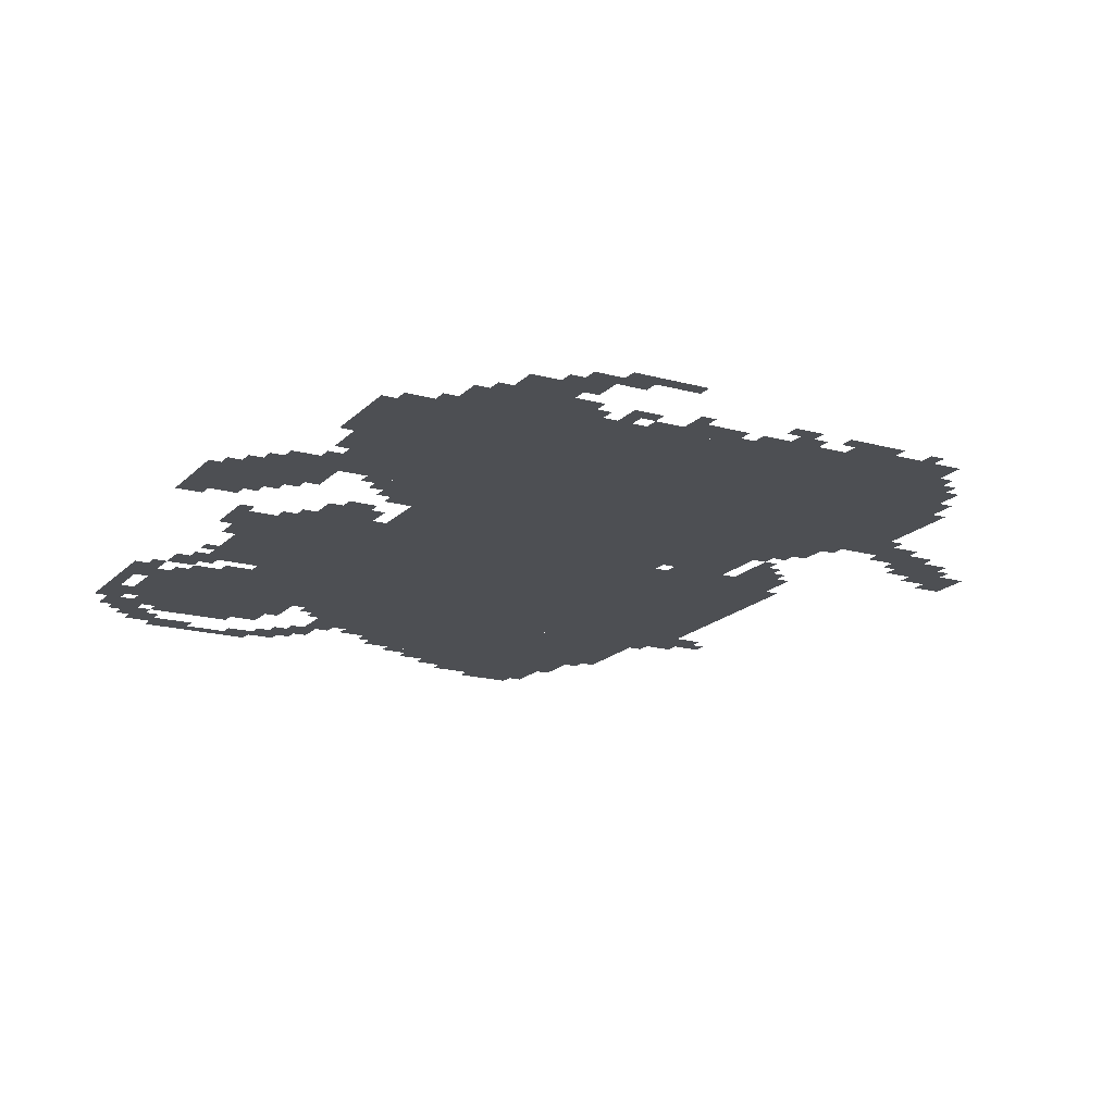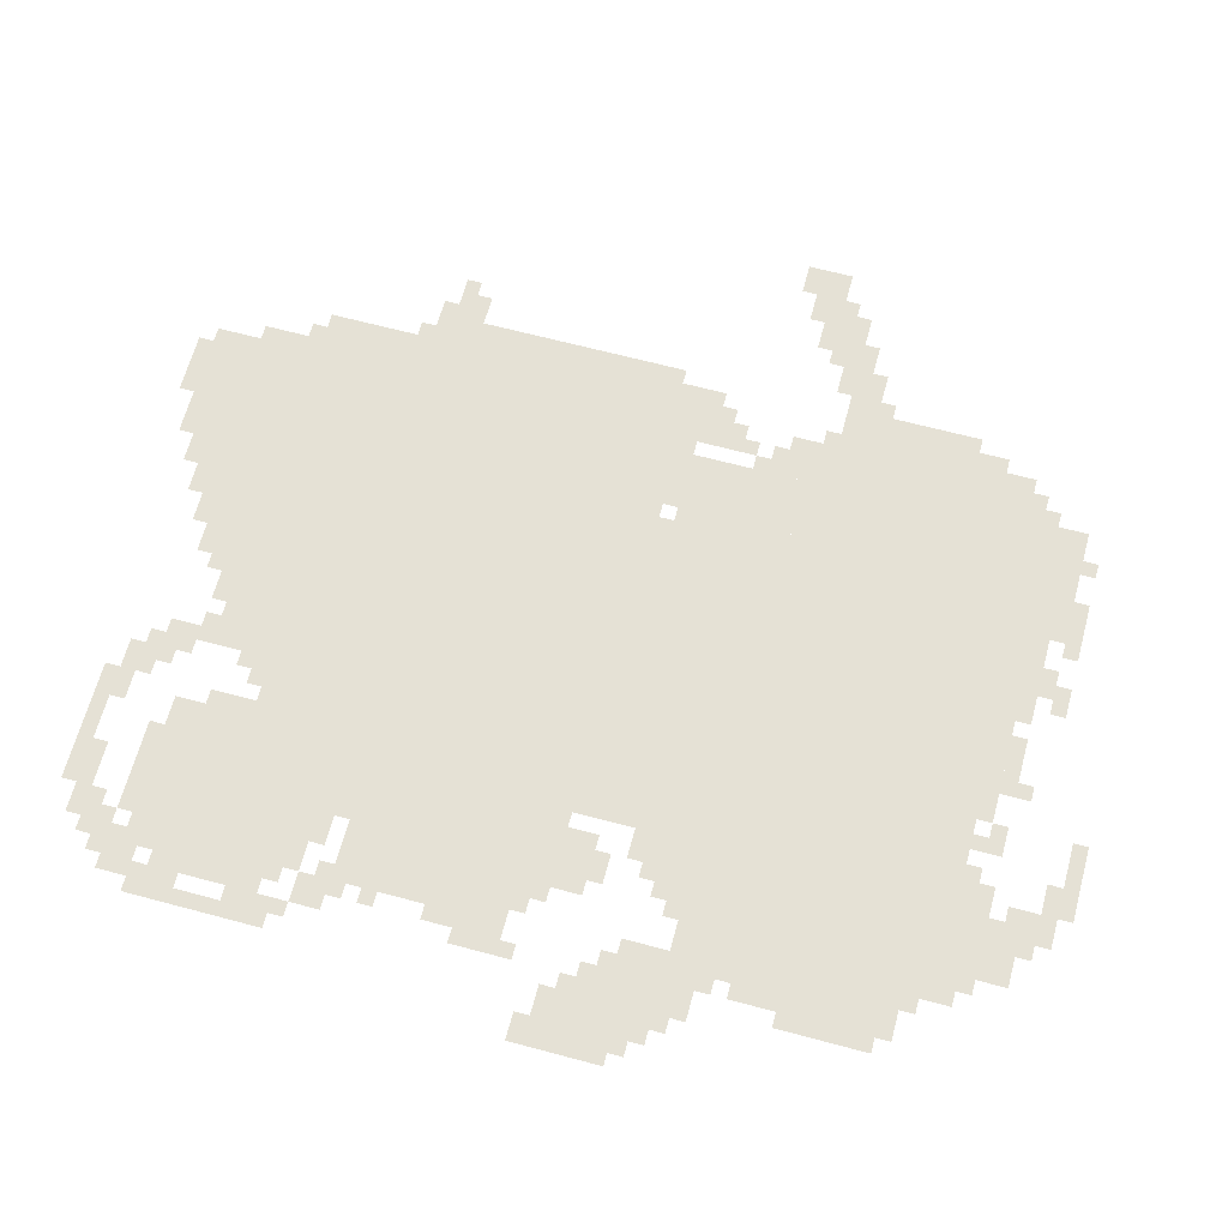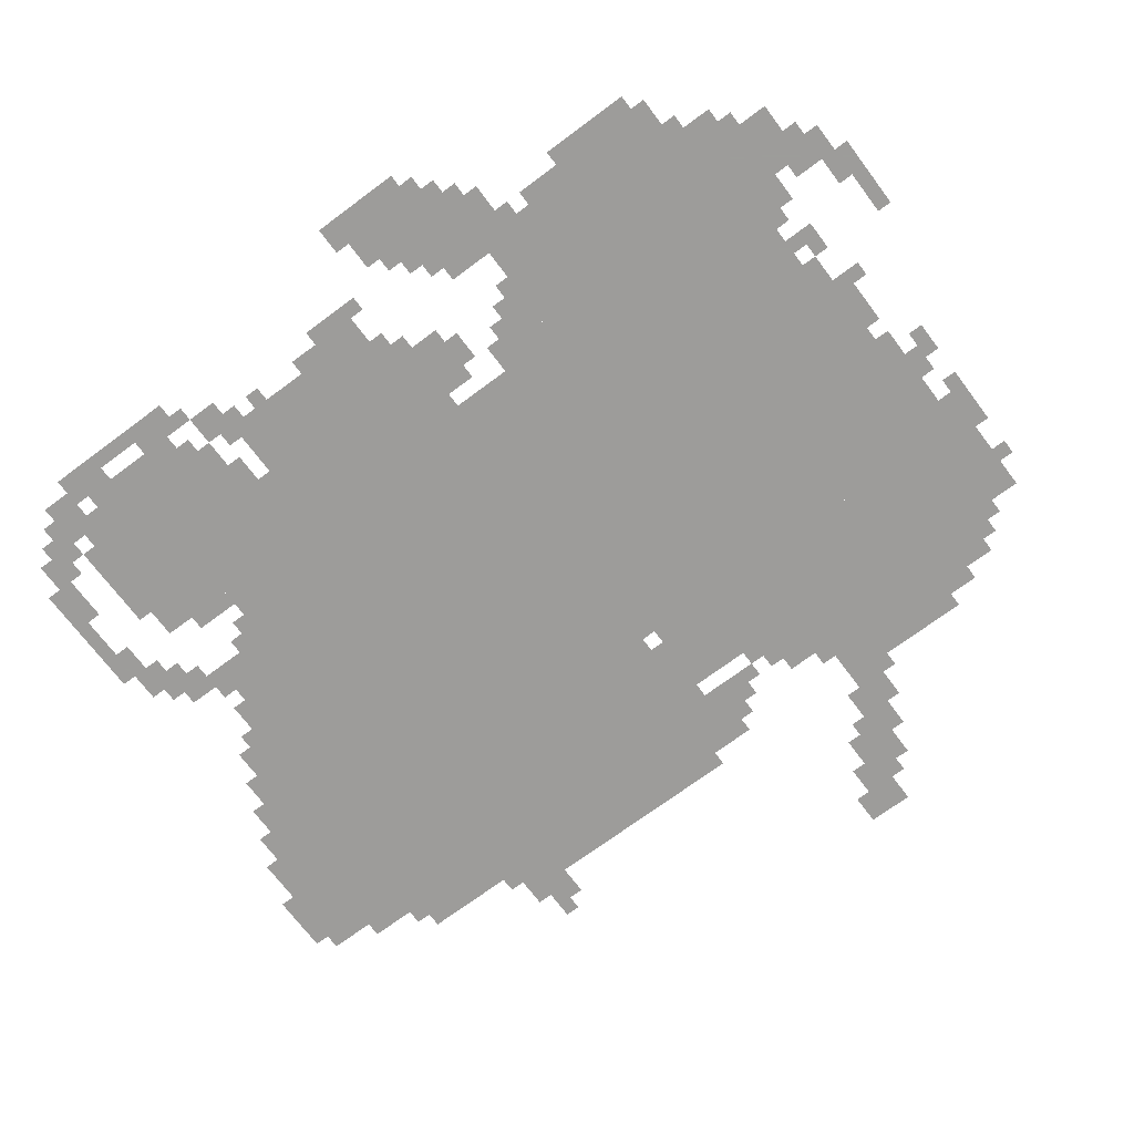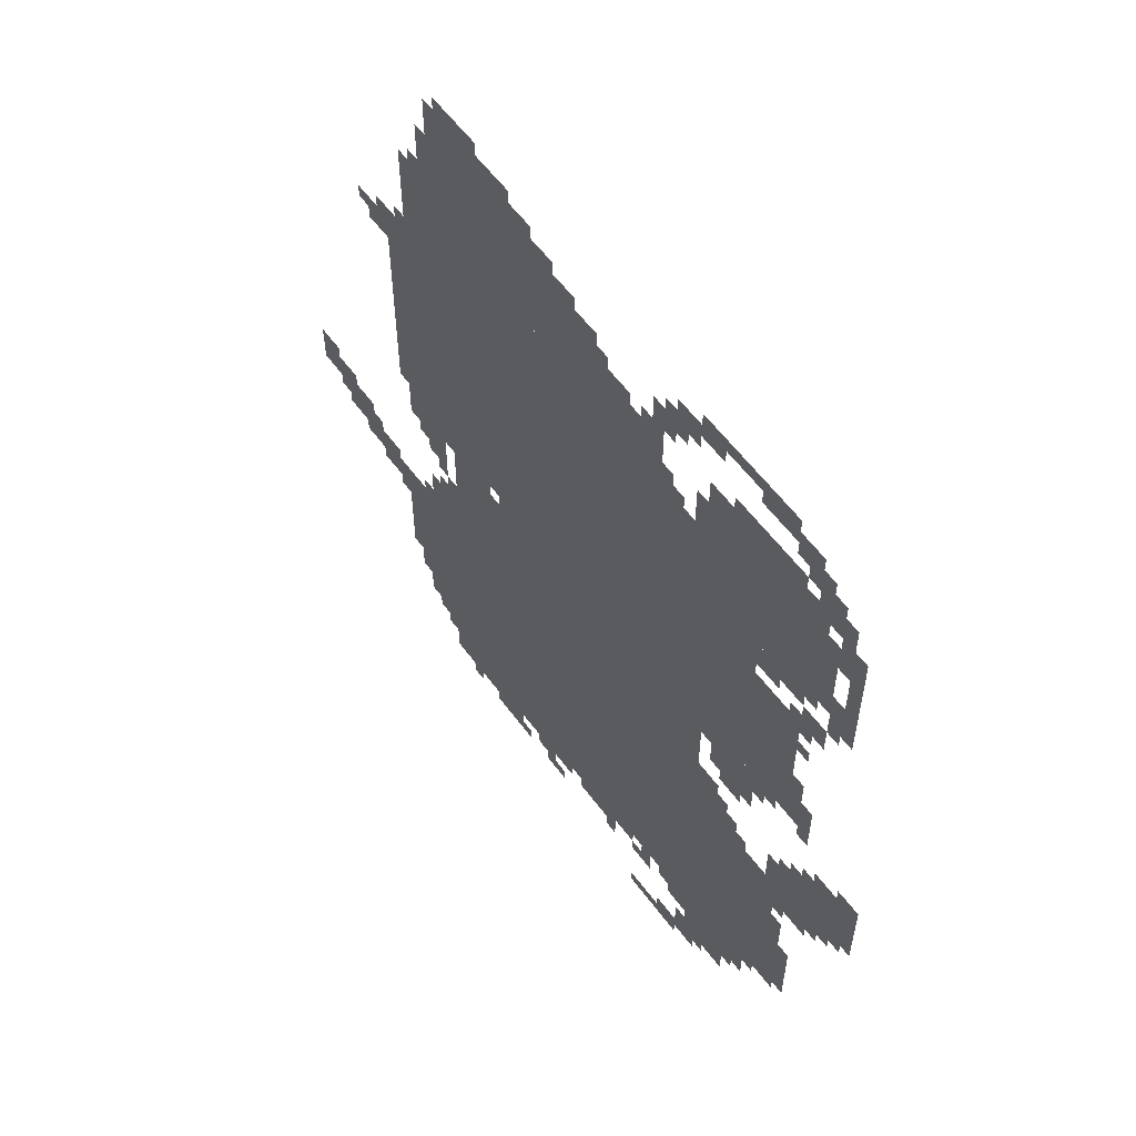
<metadata>
{"format":"obj","ext":"obj","renderer":"f3d","projection":"perspective","resolution":1024,"background":"white","views":[{"elev":-17.7,"azim":-28.7,"up":"+Z"},{"elev":65.1,"azim":-74.9,"up":"+Z"},{"elev":-70.3,"azim":-53.2,"up":"+Z"},{"elev":58.3,"azim":-126.2,"up":"+Y"}]}
</metadata>
<code>
g ougen_idol-mesh
v -672 223 0
v -672 959 0
v -1248 959 0
v -1248 223 0
v -672 959 0
v -672 1695 0
v -1248 1695 0
v -1248 959 0
v -512 127 0
v -512 1087 0
v -640 1087 0
v -640 127 0
v -512 1087 0
v -512 2047 0
v -640 2047 0
v -640 1087 0
v -1248 1055 0
v -1248 1375 0
v -1600 1375 0
v -1600 1055 0
v -1312 1503 0
v -1312 1791 0
v -1632 1791 0
v -1632 1503 0
v -1248 447 0
v -1248 735 0
v -1536 735 0
v -1536 447 0
v -1248 191 0
v -1248 447 0
v -1536 447 0
v -1536 191 0
v -640 1695 0
v -640 1887 0
v -992 1887 0
v -992 1695 0
v -384 1375 0
v -384 1791 0
v -512 1791 0
v -512 1375 0
v -384 959 0
v -384 1375 0
v -512 1375 0
v -512 959 0
v -1248 1375 0
v -1248 1503 0
v -1472 1503 0
v -1472 1375 0
v -384 255 0
v -384 479 0
v -512 479 0
v -512 255 0
v -384 479 0
v -384 703 0
v -512 703 0
v -512 479 0
v -1568 671 0
v -1568 831 0
v -1696 831 0
v -1696 671 0
v -1696 799 0
v -1696 959 0
v -1819 959 0
v -1819 799 0
v -992 1695 0
v -992 1791 0
v -1184 1791 0
v -1184 1695 0
v -320 1279 0
v -320 1567 0
v -384 1567 0
v -384 1279 0
v -1376 927 0
v -1376 1055 0
v -1504 1055 0
v -1504 927 0
v -320 1023 0
v -320 1279 0
v -384 1279 0
v -384 1023 0
v -640 1887 0
v -640 1983 0
v -800 1983 0
v -800 1887 0
v -1536 447 0
v -1536 607 0
v -1632 607 0
v -1632 447 0
v -1536 287 0
v -1536 447 0
v -1632 447 0
v -1632 287 0
v -1248 735 0
v -1248 895 0
v -1344 895 0
v -1344 735 0
v -1248 895 0
v -1248 1055 0
v -1344 1055 0
v -1344 895 0
v -640 511 0
v -640 959 0
v -672 959 0
v -672 511 0
v -640 95 0
v -640 511 0
v -672 511 0
v -672 95 0
v -640 991 0
v -640 1343 0
v -672 1343 0
v -672 991 0
v -640 1343 0
v -640 1695 0
v -672 1695 0
v -672 1343 0
v -320 511 0
v -320 671 0
v -384 671 0
v -384 511 0
v -96 671 0
v -96 767 0
v -192 767 0
v -192 671 0
v -1344 735 0
v -1344 831 0
v -1440 831 0
v -1440 735 0
v -1344 95 0
v -1344 159 0
v -1472 159 0
v -1472 95 0
v -448 1791 0
v -448 1919 0
v -512 1919 0
v -512 1791 0
v -320 383 0
v -320 511 0
v -384 511 0
v -384 383 0
v -672 191 0
v -672 223 0
v -928 223 0
v -928 191 0
v -928 191 0
v -928 223 0
v -1152 223 0
v -1152 191 0
v 0 735 0
v 0 831 0
v -64 831 0
v -64 735 0
v -192 639 0
v -192 703 0
v -288 703 0
v -288 639 0
v -448 703 0
v -448 799 0
v -512 799 0
v -512 703 0
v -1600 1791 0
v -1600 1887 0
v -1664 1887 0
v -1664 1791 0
v -384 895 0
v -384 959 0
v -480 959 0
v -480 895 0
v -1600 1055 0
v -1600 1151 0
v -1664 1151 0
v -1664 1055 0
v -1472 1791 0
v -1472 1855 0
v -1568 1855 0
v -1568 1791 0
v -1248 1567 0
v -1248 1663 0
v -1312 1663 0
v -1312 1567 0
v -1376 1791 0
v -1376 1855 0
v -1472 1855 0
v -1472 1791 0
v -1696 1631 0
v -1696 1791 0
v -1728 1791 0
v -1728 1631 0
v -1632 831 0
v -1632 895 0
v -1696 895 0
v -1696 831 0
v -800 1887 0
v -800 1951 0
v -864 1951 0
v -864 1887 0
v -256 1471 0
v -256 1535 0
v -320 1535 0
v -320 1471 0
v -1600 1407 0
v -1600 1471 0
v -1664 1471 0
v -1664 1407 0
v -1472 1439 0
v -1472 1503 0
v -1536 1503 0
v -1536 1439 0
v -448 191 0
v -448 255 0
v -512 255 0
v -512 191 0
v -1408 1951 0
v -1408 1983 0
v -1536 1983 0
v -1536 1951 0
v -672 159 0
v -672 191 0
v -800 191 0
v -800 159 0
v -1280 1951 0
v -1280 1983 0
v -1408 1983 0
v -1408 1951 0
v -1248 1503 0
v -1248 1567 0
v -1312 1567 0
v -1312 1503 0
v -1696 1503 0
v -1696 1631 0
v -1728 1631 0
v -1728 1503 0
v -1280 159 0
v -1280 191 0
v -1408 191 0
v -1408 159 0
v -672 95 0
v -672 159 0
v -736 159 0
v -736 95 0
v -1312 31 0
v -1312 95 0
v -1376 95 0
v -1376 31 0
v -800 159 0
v -800 191 0
v -928 191 0
v -928 159 0
v -1632 1631 0
v -1632 1759 0
v -1664 1759 0
v -1664 1631 0
v -1152 0 0
v -1152 31 0
v -1248 31 0
v -1248 0 0
v -1664 1759 0
v -1664 1855 0
v -1696 1855 0
v -1696 1759 0
v -1440 1919 0
v -1440 1951 0
v -1536 1951 0
v -1536 1919 0
v -1632 415 0
v -1632 511 0
v -1664 511 0
v -1664 415 0
v -1408 159 0
v -1408 191 0
v -1504 191 0
v -1504 159 0
v -1632 319 0
v -1632 415 0
v -1664 415 0
v -1664 319 0
v -1472 1375 0
v -1472 1407 0
v -1568 1407 0
v -1568 1375 0
v -1632 1535 0
v -1632 1631 0
v -1664 1631 0
v -1664 1535 0
v -1408 895 0
v -1408 927 0
v -1472 927 0
v -1472 895 0
v -1600 1151 0
v -1600 1215 0
v -1632 1215 0
v -1632 1151 0
v -1760 959 0
v -1760 991 0
v -1819 991 0
v -1819 959 0
v -1504 991 0
v -1504 1055 0
v -1536 1055 0
v -1536 991 0
v -1344 991 0
v -1344 1055 0
v -1376 1055 0
v -1376 991 0
v -1696 735 0
v -1696 799 0
v -1728 799 0
v -1728 735 0
v -288 607 0
v -288 671 0
v -320 671 0
v -320 607 0
v -352 959 0
v -352 1023 0
v -384 1023 0
v -384 959 0
v -64 735 0
v -64 799 0
v -96 799 0
v -96 735 0
v -1312 1791 0
v -1312 1823 0
v -1376 1823 0
v -1376 1791 0
v -1536 1471 0
v -1536 1503 0
v -1600 1503 0
v -1600 1471 0
v -864 1887 0
v -864 1919 0
v -928 1919 0
v -928 1887 0
v -1216 1855 0
v -1216 1919 0
v -1248 1919 0
v -1248 1855 0
v -1184 159 0
v -1184 223 0
v -1216 223 0
v -1216 159 0
v -352 319 0
v -352 383 0
v -384 383 0
v -384 319 0
v -224 607 0
v -224 639 0
v -288 639 0
v -288 607 0
v -800 127 0
v -800 159 0
v -864 159 0
v -864 127 0
v -480 127 0
v -480 191 0
v -512 191 0
v -512 127 0
v -832 95 0
v -832 127 0
v -896 127 0
v -896 95 0
v -1568 607 0
v -1568 671 0
v -1600 671 0
v -1600 607 0
v -1440 735 0
v -1440 799 0
v -1472 799 0
v -1472 735 0
v -1344 831 0
v -1344 863 0
v -1408 863 0
v -1408 831 0
v -416 863 0
v -416 895 0
v -480 895 0
v -480 863 0
v -1248 31 0
v -1248 63 0
v -1312 63 0
v -1312 31 0
v -416 703 0
v -416 767 0
v -448 767 0
v -448 703 0
v -1728 735 0
v -1728 799 0
v -1760 799 0
v -1760 735 0
v -1024 159 0
v -1024 191 0
v -1088 191 0
v -1088 159 0
v -1536 1919 0
v -1536 1951 0
v -1600 1951 0
v -1600 1919 0
v -1536 607 0
v -1536 671 0
v -1568 671 0
v -1568 607 0
v -1664 1695 0
v -1664 1759 0
v -1696 1759 0
v -1696 1695 0
v -640 1983 0
v -640 2015 0
v -704 2015 0
v -704 1983 0
v -480 1951 0
v -480 2015 0
v -512 2015 0
v -512 1951 0
v -1536 671 0
v -1536 735 0
v -1568 735 0
v -1568 671 0
v -1216 1919 0
v -1216 1951 0
v -1280 1951 0
v -1280 1919 0
v -1248 0 0
v -1248 31 0
v -1312 31 0
v -1312 0 0
v -1568 1375 0
v -1568 1407 0
v -1632 1407 0
v -1632 1375 0
v -1664 1471 0
v -1664 1535 0
v -1696 1535 0
v -1696 1471 0
v -1664 1535 0
v -1664 1599 0
v -1696 1599 0
v -1696 1535 0
v -1280 1919 0
v -1280 1951 0
v -1344 1951 0
v -1344 1919 0
v -1184 1855 0
v -1184 1919 0
v -1216 1919 0
v -1216 1855 0
v -960 159 0
v -960 191 0
v -1024 191 0
v -1024 159 0
v -1152 1823 0
v -1152 1887 0
v -1184 1887 0
v -1184 1823 0
v -1280 1695 0
v -1280 1759 0
v -1312 1759 0
v -1312 1695 0
v -992 1791 0
v -992 1823 0
v -1056 1823 0
v -1056 1791 0
v -1536 1887 0
v -1536 1919 0
v -1600 1919 0
v -1600 1887 0
v -1632 1023 0
v -1632 1055 0
v -1664 1055 0
v -1664 1023 0
v -1536 1023 0
v -1536 1055 0
v -1568 1055 0
v -1568 1023 0
v -1760 767 0
v -1760 799 0
v -1792 799 0
v -1792 767 0
v -1600 1311 0
v -1600 1343 0
v -1632 1343 0
v -1632 1311 0
v -1600 831 0
v -1600 863 0
v -1632 863 0
v -1632 831 0
v -480 799 0
v -480 831 0
v -512 831 0
v -512 799 0
v -1472 735 0
v -1472 767 0
v -1504 767 0
v -1504 735 0
v -1664 895 0
v -1664 927 0
v -1696 927 0
v -1696 895 0
v -96 767 0
v -96 799 0
v -128 799 0
v -128 767 0
v -448 831 0
v -448 863 0
v -480 863 0
v -480 831 0
v -1056 127 0
v -1056 159 0
v -1088 159 0
v -1088 127 0
v -1152 159 0
v -1152 191 0
v -1184 191 0
v -1184 159 0
v -544 95 0
v -544 127 0
v -576 127 0
v -576 95 0
v -1312 95 0
v -1312 127 0
v -1344 127 0
v -1344 95 0
v -736 95 0
v -736 127 0
v -768 127 0
v -768 95 0
v -416 223 0
v -416 255 0
v -448 255 0
v -448 223 0
v -192 703 0
v -192 735 0
v -224 735 0
v -224 703 0
v -1376 63 0
v -1376 95 0
v -1408 95 0
v -1408 63 0
v -160 639 0
v -160 671 0
v -192 671 0
v -192 639 0
v -1536 255 0
v -1536 287 0
v -1568 287 0
v -1568 255 0
v -1600 639 0
v -1600 671 0
v -1632 671 0
v -1632 639 0
v -1568 1407 0
v -1568 1439 0
v -1600 1439 0
v -1600 1407 0
v -1152 1791 0
v -1152 1823 0
v -1184 1823 0
v -1184 1791 0
v -288 575 0
v -288 607 0
v -320 607 0
v -320 575 0
v -1600 1887 0
v -1600 1919 0
v -1632 1919 0
v -1632 1887 0
v -704 1983 0
v -704 2015 0
v -736 2015 0
v -736 1983 0
v -1184 1823 0
v -1184 1855 0
v -1216 1855 0
v -1216 1823 0
v -352 927 0
v -352 959 0
v -384 959 0
v -384 927 0
v -1280 1663 0
v -1280 1695 0
v -1312 1695 0
v -1312 1663 0
v -64 703 0
v -64 735 0
v -96 735 0
v -96 703 0
v -1696 703 0
v -1696 735 0
v -1728 735 0
v -1728 703 0
v -1056 1791 0
v -1056 1823 0
v -1088 1823 0
v -1088 1791 0
v -480 1919 0
v -480 1951 0
v -512 1951 0
v -512 1919 0
v -1184 1695 0
v -1184 1727 0
v -1216 1727 0
v -1216 1695 0
v -1568 1791 0
v -1568 1823 0
v -1600 1823 0
v -1600 1791 0
v -352 1567 0
v -352 1599 0
v -384 1599 0
v -384 1567 0
v -224 1503 0
v -224 1535 0
v -256 1535 0
v -256 1503 0
v -288 1535 0
v -288 1567 0
v -320 1567 0
v -320 1535 0
v -1568 1855 0
v -1568 1887 0
v -1600 1887 0
v -1600 1855 0
v -1248 1887 0
v -1248 1919 0
v -1280 1919 0
v -1280 1887 0
v -992 1823 0
v -992 1855 0
v -1024 1855 0
v -1024 1823 0
v -1120 1791 0
v -1120 1823 0
v -1152 1823 0
v -1152 1791 0
v -416 1791 0
v -416 1823 0
v -448 1823 0
v -448 1791 0
g ougen_idol-mesh_0
f 3 2 1
f 1 4 3
f 7 6 5
f 5 8 7
f 11 10 9
f 9 12 11
f 15 14 13
f 13 16 15
f 19 18 17
f 17 20 19
f 23 22 21
f 21 24 23
f 27 26 25
f 25 28 27
f 31 30 29
f 29 32 31
f 35 34 33
f 33 36 35
f 39 38 37
f 37 40 39
f 43 42 41
f 41 44 43
f 47 46 45
f 45 48 47
f 51 50 49
f 49 52 51
f 55 54 53
f 53 56 55
f 59 58 57
f 57 60 59
f 63 62 61
f 61 64 63
f 67 66 65
f 65 68 67
f 71 70 69
f 69 72 71
f 75 74 73
f 73 76 75
f 79 78 77
f 77 80 79
f 83 82 81
f 81 84 83
f 87 86 85
f 85 88 87
f 91 90 89
f 89 92 91
f 95 94 93
f 93 96 95
f 99 98 97
f 97 100 99
f 103 102 101
f 101 104 103
f 107 106 105
f 105 108 107
f 111 110 109
f 109 112 111
f 115 114 113
f 113 116 115
f 119 118 117
f 117 120 119
f 123 122 121
f 121 124 123
f 127 126 125
f 125 128 127
f 131 130 129
f 129 132 131
f 135 134 133
f 133 136 135
f 139 138 137
f 137 140 139
f 143 142 141
f 141 144 143
f 147 146 145
f 145 148 147
f 151 150 149
f 149 152 151
f 155 154 153
f 153 156 155
f 159 158 157
f 157 160 159
f 163 162 161
f 161 164 163
f 167 166 165
f 165 168 167
f 171 170 169
f 169 172 171
f 175 174 173
f 173 176 175
f 179 178 177
f 177 180 179
f 183 182 181
f 181 184 183
f 187 186 185
f 185 188 187
f 191 190 189
f 189 192 191
f 195 194 193
f 193 196 195
f 199 198 197
f 197 200 199
f 203 202 201
f 201 204 203
f 207 206 205
f 205 208 207
f 211 210 209
f 209 212 211
f 215 214 213
f 213 216 215
f 219 218 217
f 217 220 219
f 223 222 221
f 221 224 223
f 227 226 225
f 225 228 227
f 231 230 229
f 229 232 231
f 235 234 233
f 233 236 235
f 239 238 237
f 237 240 239
f 243 242 241
f 241 244 243
f 247 246 245
f 245 248 247
f 251 250 249
f 249 252 251
f 255 254 253
f 253 256 255
f 259 258 257
f 257 260 259
f 263 262 261
f 261 264 263
f 267 266 265
f 265 268 267
f 271 270 269
f 269 272 271
f 275 274 273
f 273 276 275
f 279 278 277
f 277 280 279
f 283 282 281
f 281 284 283
f 287 286 285
f 285 288 287
f 291 290 289
f 289 292 291
f 295 294 293
f 293 296 295
f 299 298 297
f 297 300 299
f 303 302 301
f 301 304 303
f 307 306 305
f 305 308 307
f 311 310 309
f 309 312 311
f 315 314 313
f 313 316 315
f 319 318 317
f 317 320 319
f 323 322 321
f 321 324 323
f 327 326 325
f 325 328 327
f 331 330 329
f 329 332 331
f 335 334 333
f 333 336 335
f 339 338 337
f 337 340 339
f 343 342 341
f 341 344 343
f 347 346 345
f 345 348 347
f 351 350 349
f 349 352 351
f 355 354 353
f 353 356 355
f 359 358 357
f 357 360 359
f 363 362 361
f 361 364 363
f 367 366 365
f 365 368 367
f 371 370 369
f 369 372 371
f 375 374 373
f 373 376 375
f 379 378 377
f 377 380 379
f 383 382 381
f 381 384 383
f 387 386 385
f 385 388 387
f 391 390 389
f 389 392 391
f 395 394 393
f 393 396 395
f 399 398 397
f 397 400 399
f 403 402 401
f 401 404 403
f 407 406 405
f 405 408 407
f 411 410 409
f 409 412 411
f 415 414 413
f 413 416 415
f 419 418 417
f 417 420 419
f 423 422 421
f 421 424 423
f 427 426 425
f 425 428 427
f 431 430 429
f 429 432 431
f 435 434 433
f 433 436 435
f 439 438 437
f 437 440 439
f 443 442 441
f 441 444 443
f 447 446 445
f 445 448 447
f 451 450 449
f 449 452 451
f 455 454 453
f 453 456 455
f 459 458 457
f 457 460 459
f 463 462 461
f 461 464 463
f 467 466 465
f 465 468 467
f 471 470 469
f 469 472 471
f 475 474 473
f 473 476 475
f 479 478 477
f 477 480 479
f 483 482 481
f 481 484 483
f 487 486 485
f 485 488 487
f 491 490 489
f 489 492 491
f 495 494 493
f 493 496 495
f 499 498 497
f 497 500 499
f 503 502 501
f 501 504 503
f 507 506 505
f 505 508 507
f 511 510 509
f 509 512 511
f 515 514 513
f 513 516 515
f 519 518 517
f 517 520 519
f 523 522 521
f 521 524 523
f 527 526 525
f 525 528 527
f 531 530 529
f 529 532 531
f 535 534 533
f 533 536 535
f 539 538 537
f 537 540 539
f 543 542 541
f 541 544 543
f 547 546 545
f 545 548 547
f 551 550 549
f 549 552 551
f 555 554 553
f 553 556 555
f 559 558 557
f 557 560 559
f 563 562 561
f 561 564 563
f 567 566 565
f 565 568 567
f 571 570 569
f 569 572 571
f 575 574 573
f 573 576 575
f 579 578 577
f 577 580 579
f 583 582 581
f 581 584 583
f 587 586 585
f 585 588 587
f 591 590 589
f 589 592 591
f 595 594 593
f 593 596 595
f 599 598 597
f 597 600 599
f 603 602 601
f 601 604 603
f 607 606 605
f 605 608 607
f 611 610 609
f 609 612 611
f 615 614 613
f 613 616 615
f 619 618 617
f 617 620 619
f 623 622 621
f 621 624 623
f 627 626 625
f 625 628 627
f 631 630 629
f 629 632 631
f 635 634 633
f 633 636 635

</code>
